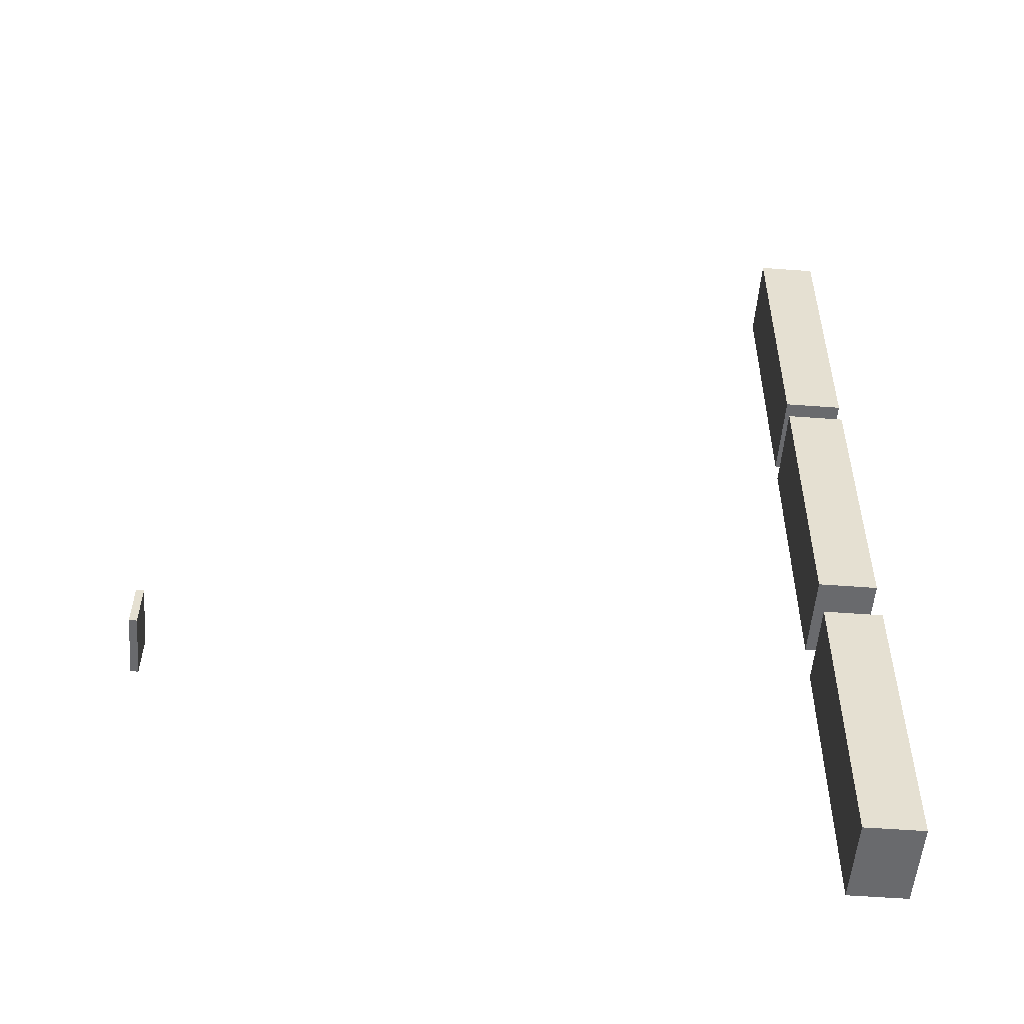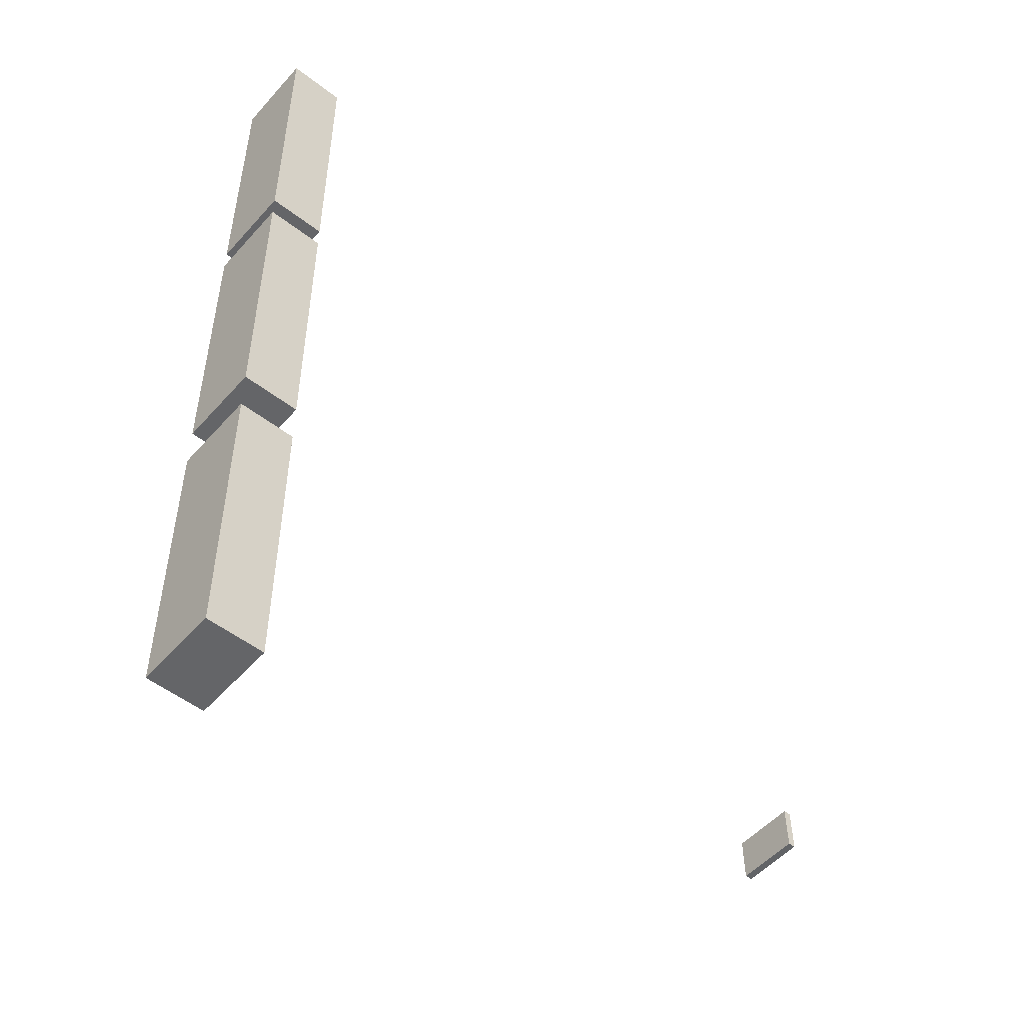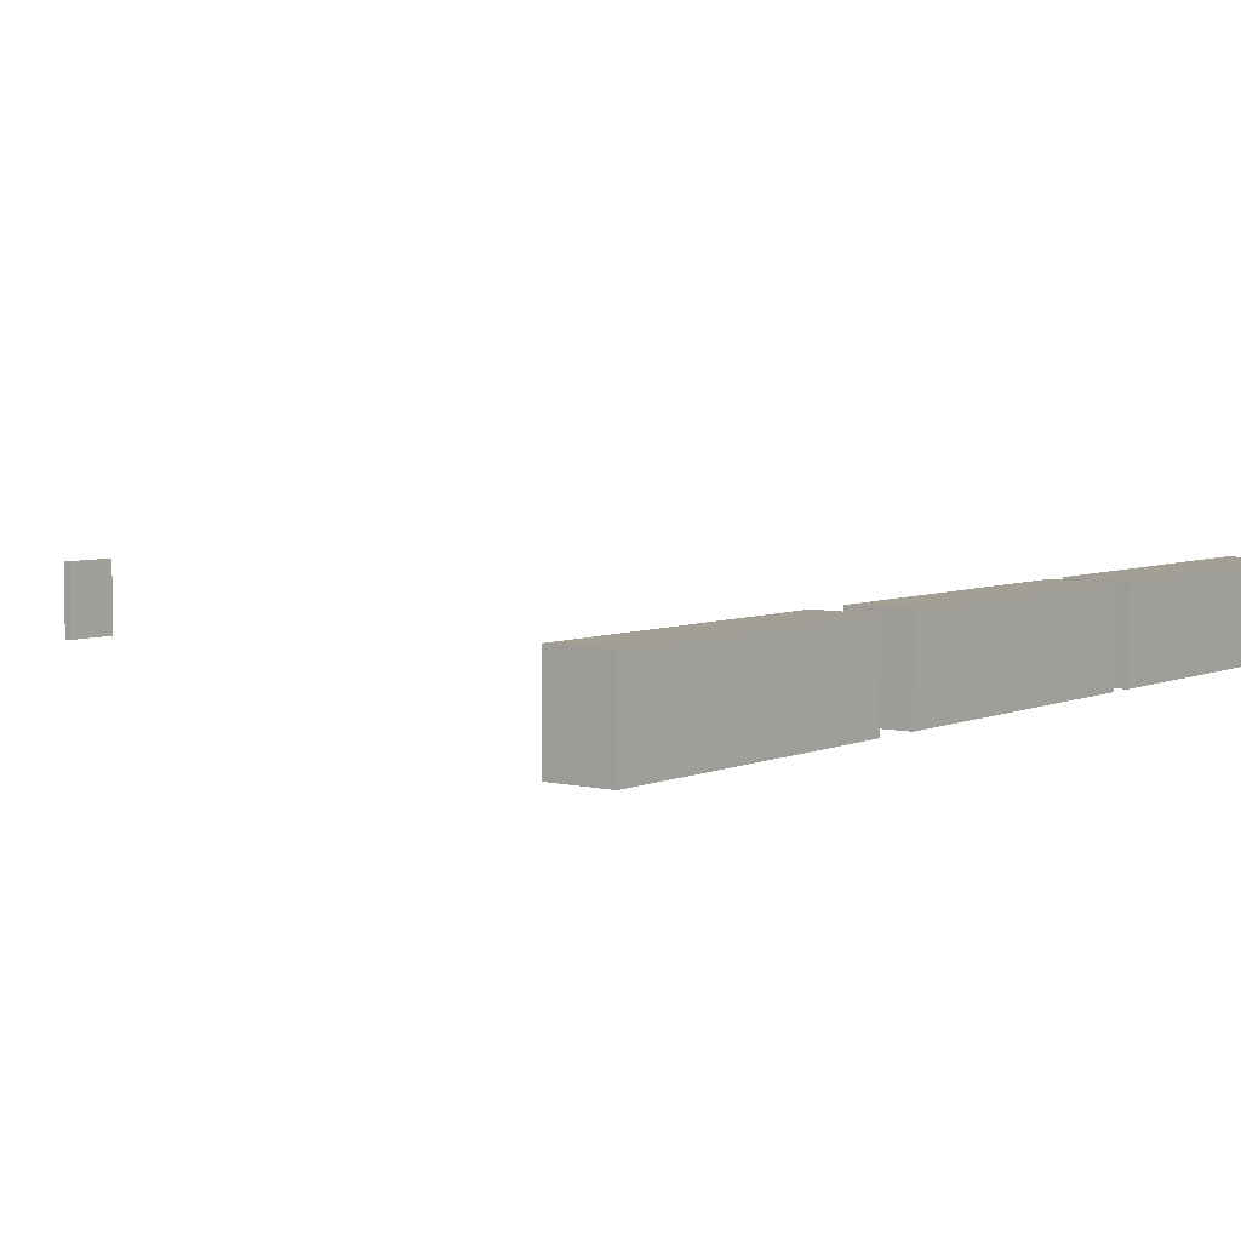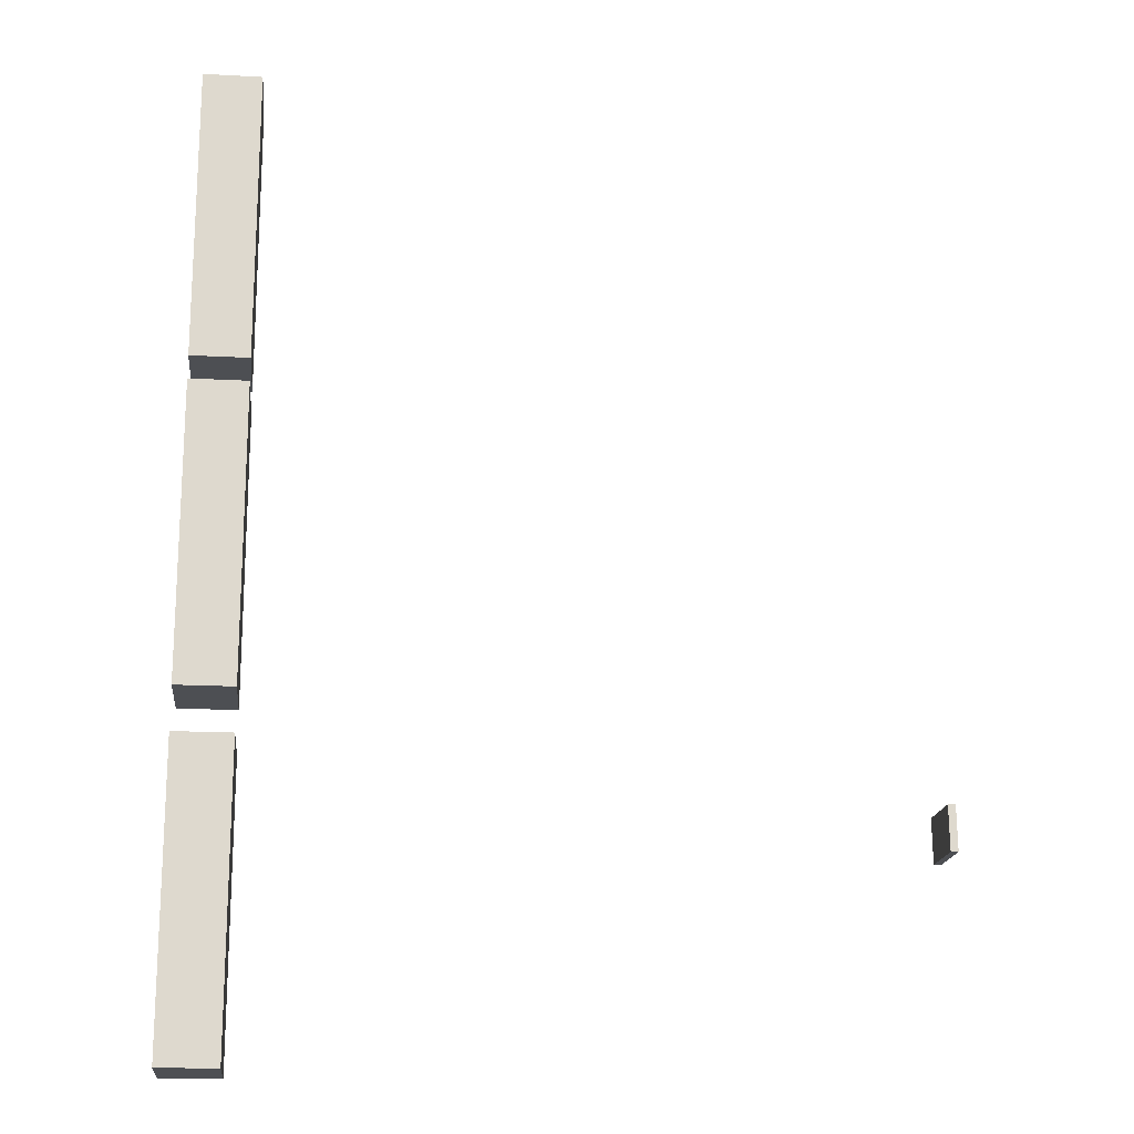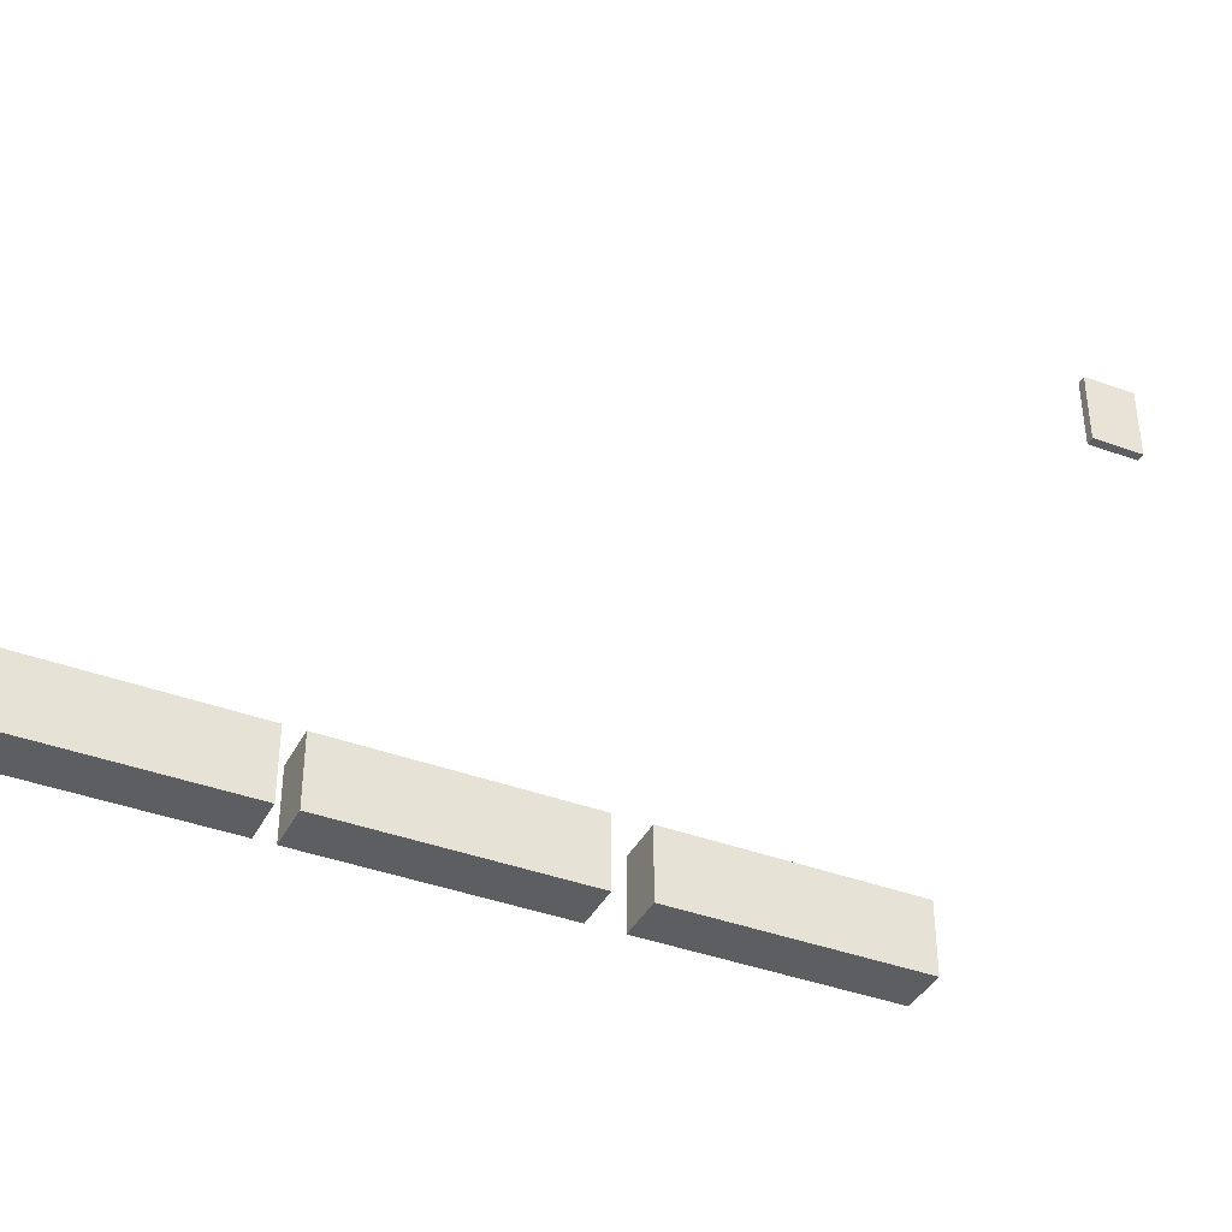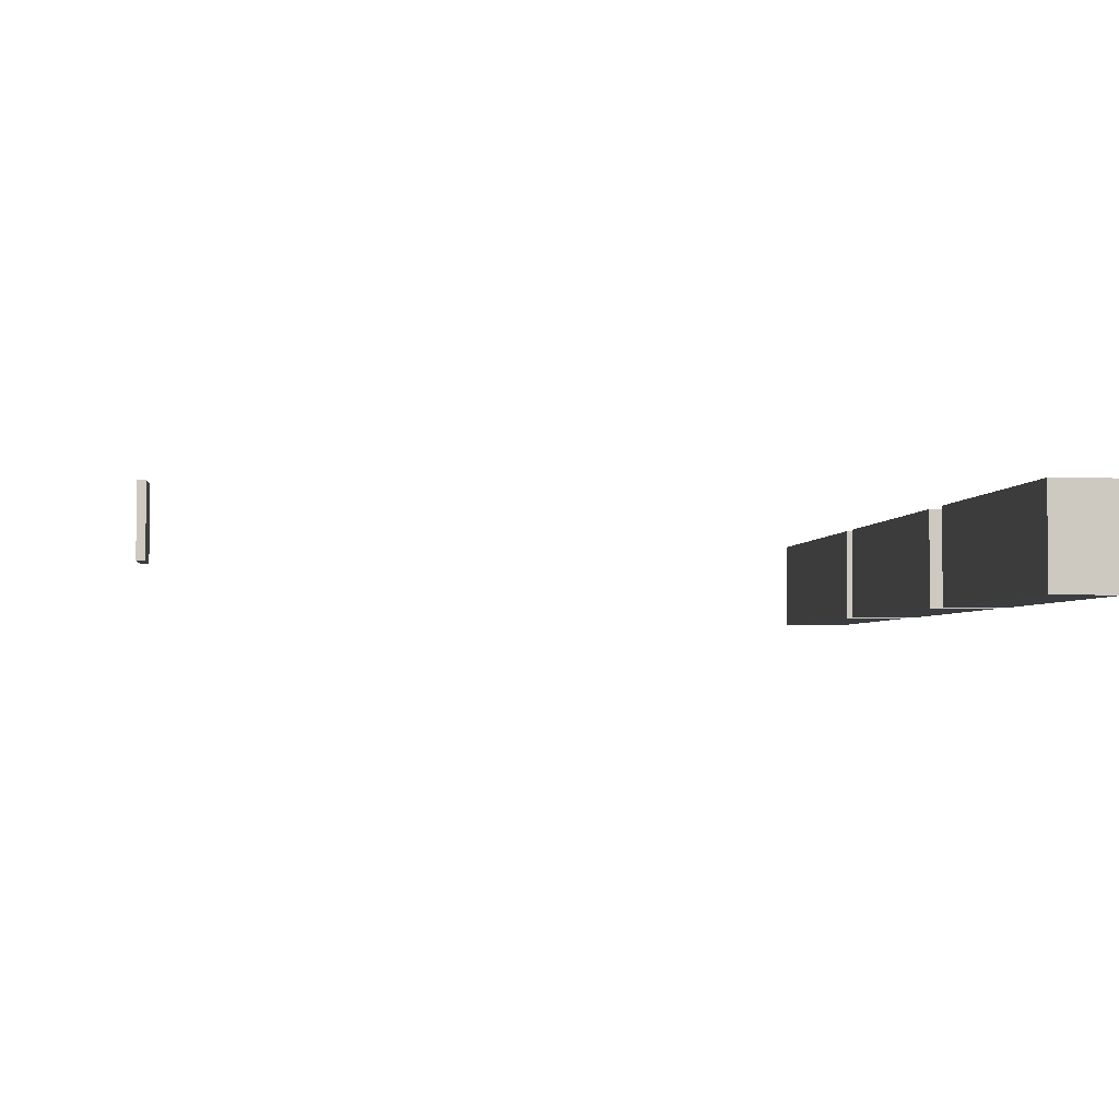
<metadata>
{"format":"obj","ext":"obj","renderer":"f3d","projection":"perspective","resolution":1024,"background":"white","views":[{"elev":-53.1,"azim":175.4,"up":"+Z"},{"elev":-51.6,"azim":-40.1,"up":"+Z"},{"elev":5.3,"azim":-142.6,"up":"+Y"},{"elev":-17.8,"azim":-6.1,"up":"+Z"},{"elev":-39.0,"azim":64.8,"up":"+Y"},{"elev":-2.8,"azim":173.6,"up":"+Y"}]}
</metadata>
<code>
o Cube.040
v -1.919e+04 -2110 1.382e+04
v -1.919e+04 96.61 1.382e+04
v -1.919e+04 -2110 1.231e+04
v -1.919e+04 96.61 1.231e+04
v -1.768e+04 -2110 1.382e+04
v -1.768e+04 96.61 1.382e+04
v -1.768e+04 -2110 1.231e+04
v -1.768e+04 96.61 1.231e+04
v -1.919e+04 -2110 1.996e+04
v -1.919e+04 96.61 1.996e+04
v -1.768e+04 96.61 1.996e+04
v -1.768e+04 -2110 1.996e+04
f 1 2 4 3
f 3 4 8 7
f 7 8 6 5
f 6 2 10 11
f 3 7 5 1
f 8 4 2 6
f 12 11 10 9
f 5 6 11 12
f 2 1 9 10
f 1 5 12 9
o Cube.041
v -1.919e+04 -2110 5573
v -1.919e+04 96.61 5573
v -1.919e+04 -2110 4070
v -1.919e+04 96.61 4070
v -1.768e+04 -2110 5573
v -1.768e+04 96.61 5573
v -1.768e+04 -2110 4070
v -1.768e+04 96.61 4070
v -1.919e+04 -2110 1.171e+04
v -1.919e+04 96.61 1.171e+04
v -1.768e+04 96.61 1.171e+04
v -1.768e+04 -2110 1.171e+04
f 13 14 16 15
f 15 16 20 19
f 19 20 18 17
f 18 14 22 23
f 15 19 17 13
f 20 16 14 18
f 24 23 22 21
f 17 18 23 24
f 14 13 21 22
f 13 17 24 21
o Cube.042
v -1.919e+04 -2110 -3174
v -1.919e+04 96.61 -3174
v -1.919e+04 -2110 -4677
v -1.919e+04 96.61 -4677
v -1.768e+04 -2110 -3174
v -1.768e+04 96.61 -3174
v -1.768e+04 -2110 -4677
v -1.768e+04 96.61 -4677
v -1.919e+04 -2110 2968
v -1.919e+04 96.61 2968
v -1.768e+04 96.61 2968
v -1.768e+04 -2110 2968
f 25 26 28 27
f 27 28 32 31
f 31 32 30 29
f 30 26 34 35
f 27 31 29 25
f 32 28 26 30
f 36 35 34 33
f 29 30 35 36
f 26 25 33 34
f 25 29 36 33
o Cube.047_Cube.022
v -511.8 -1303 1564
v -511.8 -1110 1564
v -704.8 -1303 1561
v -704.8 -1110 1561
v -508.2 -1303 1317
v -508.2 -1110 1317
v -701.2 -1303 1315
v -701.2 -1110 1315
v -511.8 328.2 1564
v -704.8 328.2 1561
v -701.2 328.2 1315
v -508.2 328.2 1317
v -692.1 -1110 693.6
v -692.1 -1303 693.6
v -499.1 -1303 696.4
v -499.1 -1110 696.4
v -692.1 328.2 693.6
v -499.1 328.2 696.4
v -709 -1303 1849
v -516.1 -1303 1852
v -516.1 -1110 1852
v -709 -1110 1849
v -516.1 328.2 1852
v -709 328.2 1849
f 39 37 56 55
f 39 40 44 43
f 43 44 49 50
f 41 42 38 37
f 39 43 41 37
f 48 42 52 54
f 47 46 45 48
f 46 40 58 60
f 38 42 48 45
f 44 40 46 47
f 50 49 52 51
f 52 49 53 54
f 42 41 51 52
f 41 43 50 51
f 44 47 53 49
f 47 48 54 53
f 56 57 58 55
f 58 57 59 60
f 38 45 59 57
f 40 39 55 58
f 37 38 57 56
f 45 46 60 59

</code>
